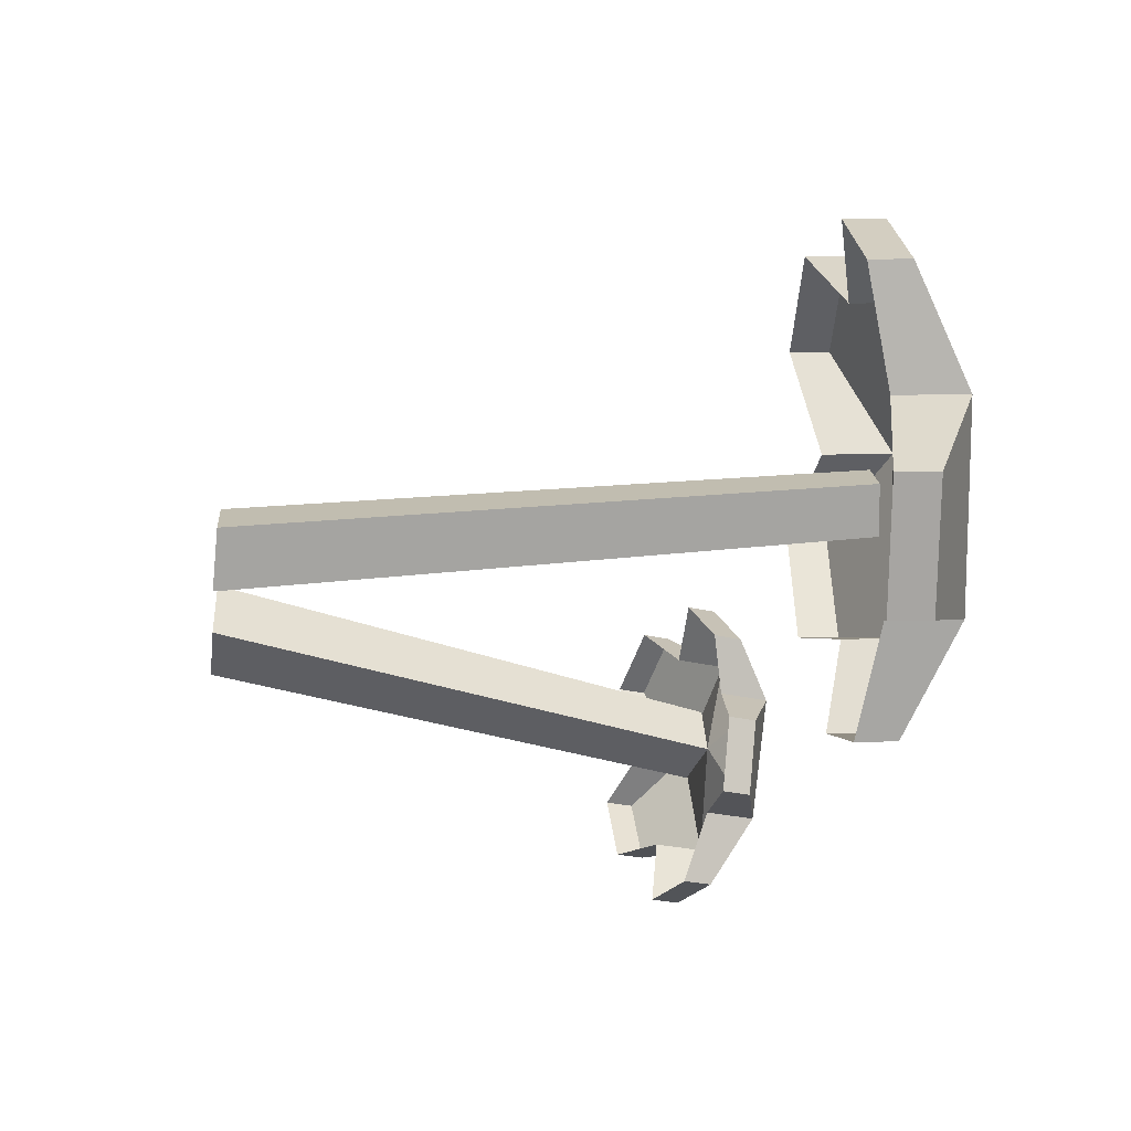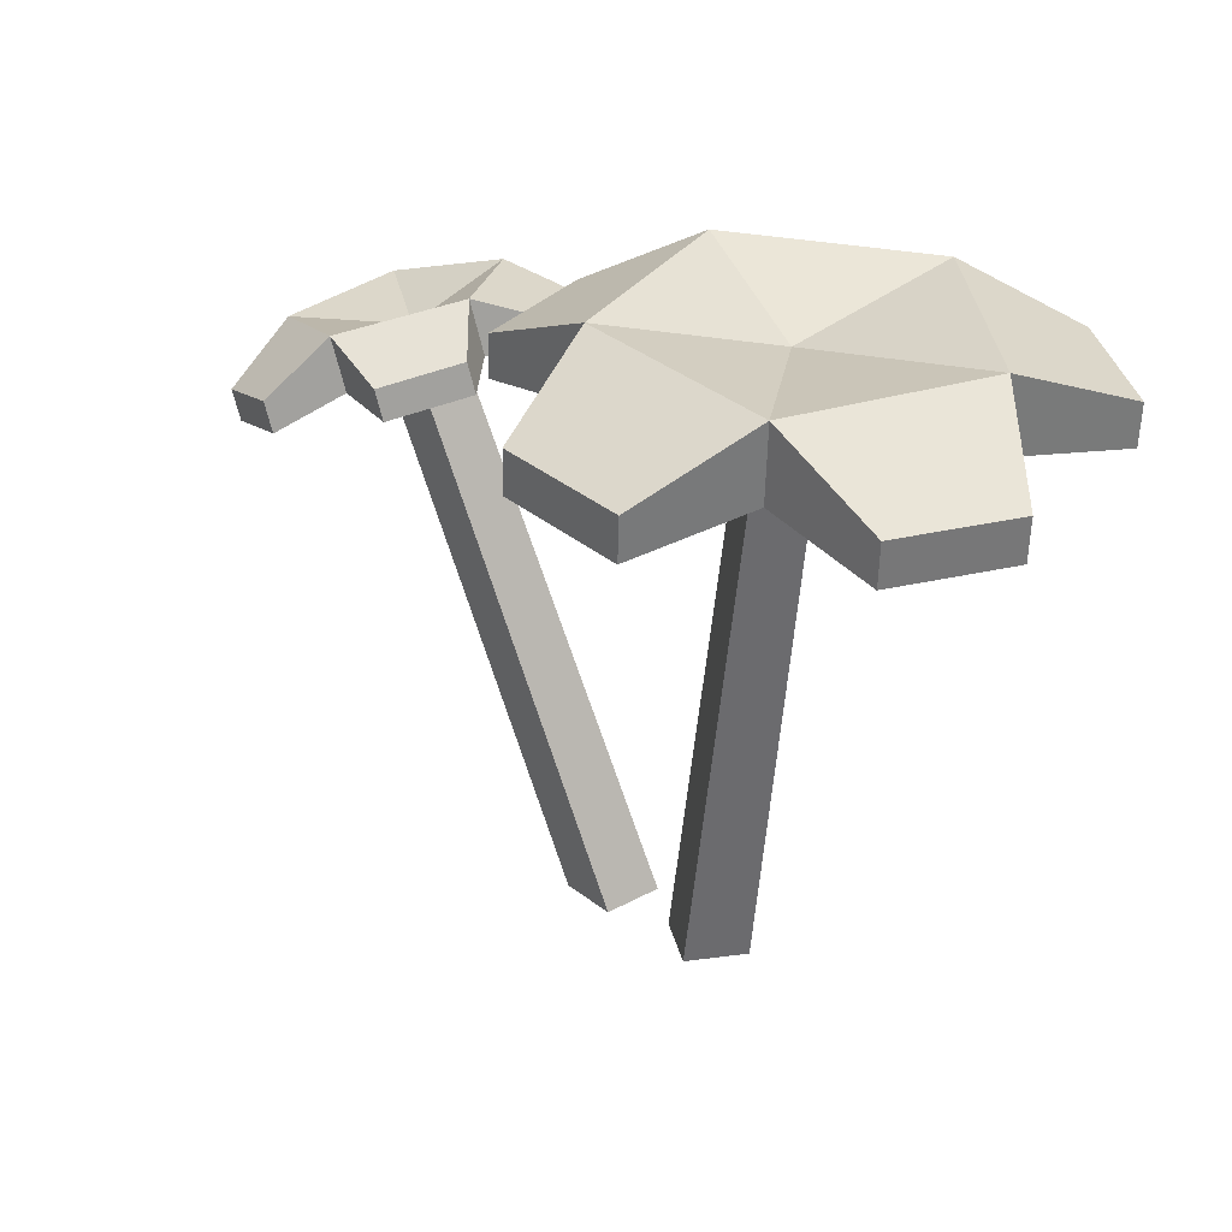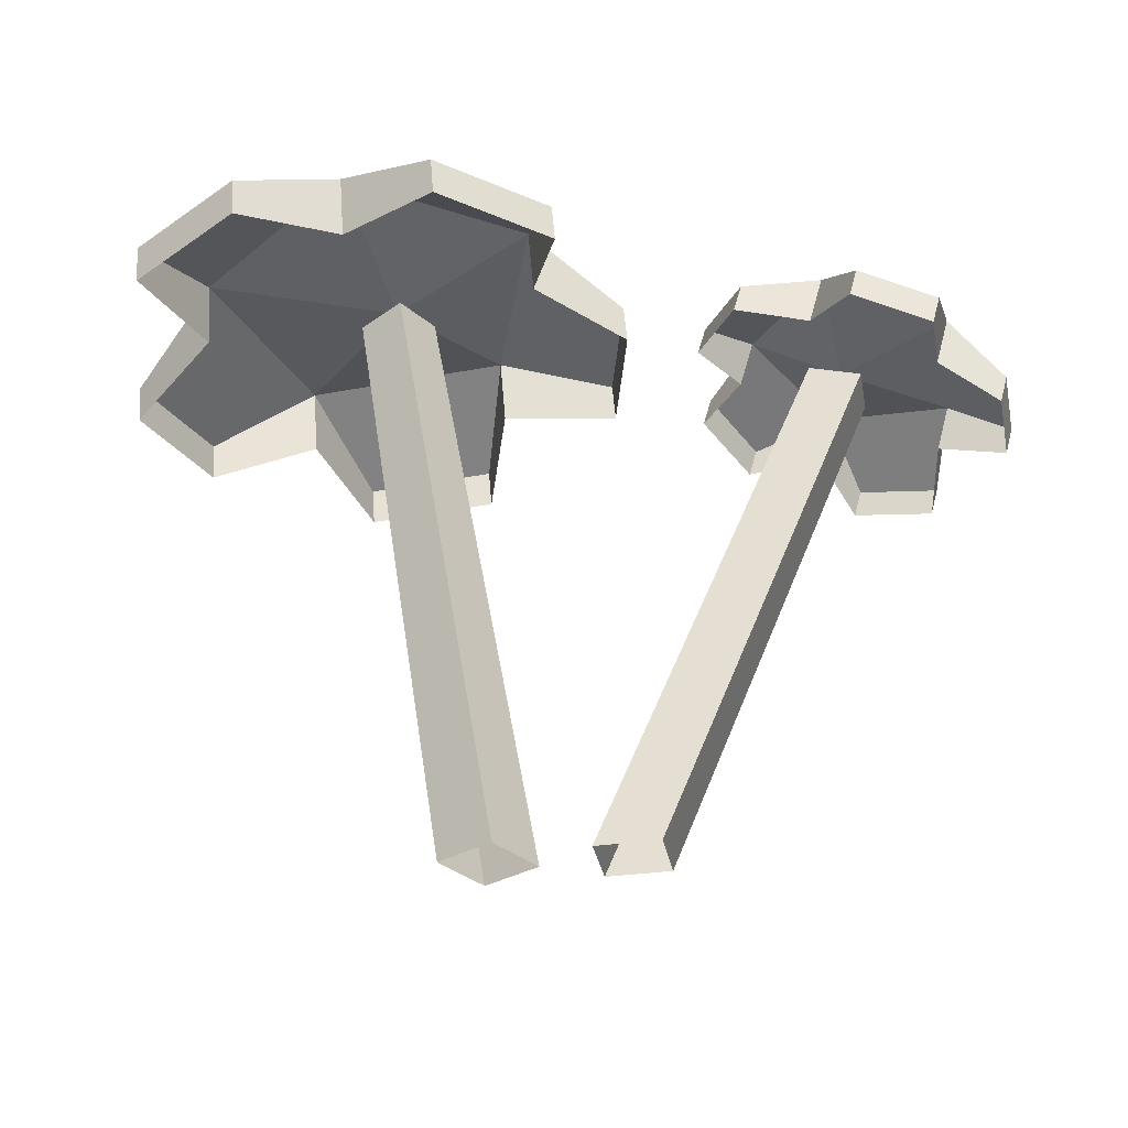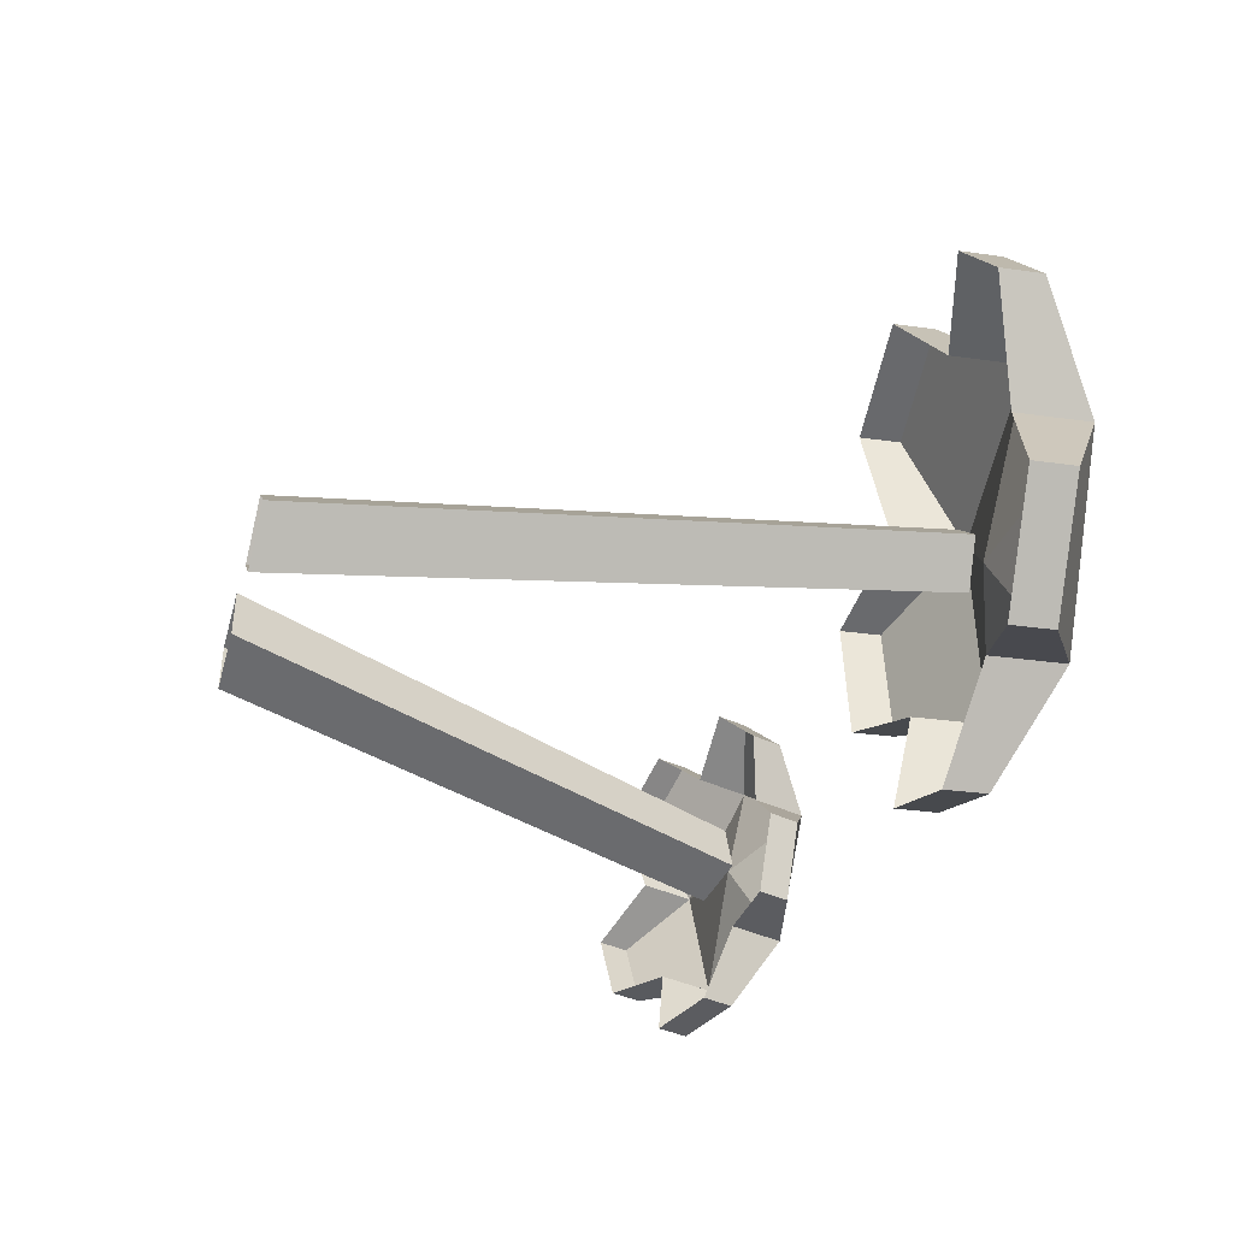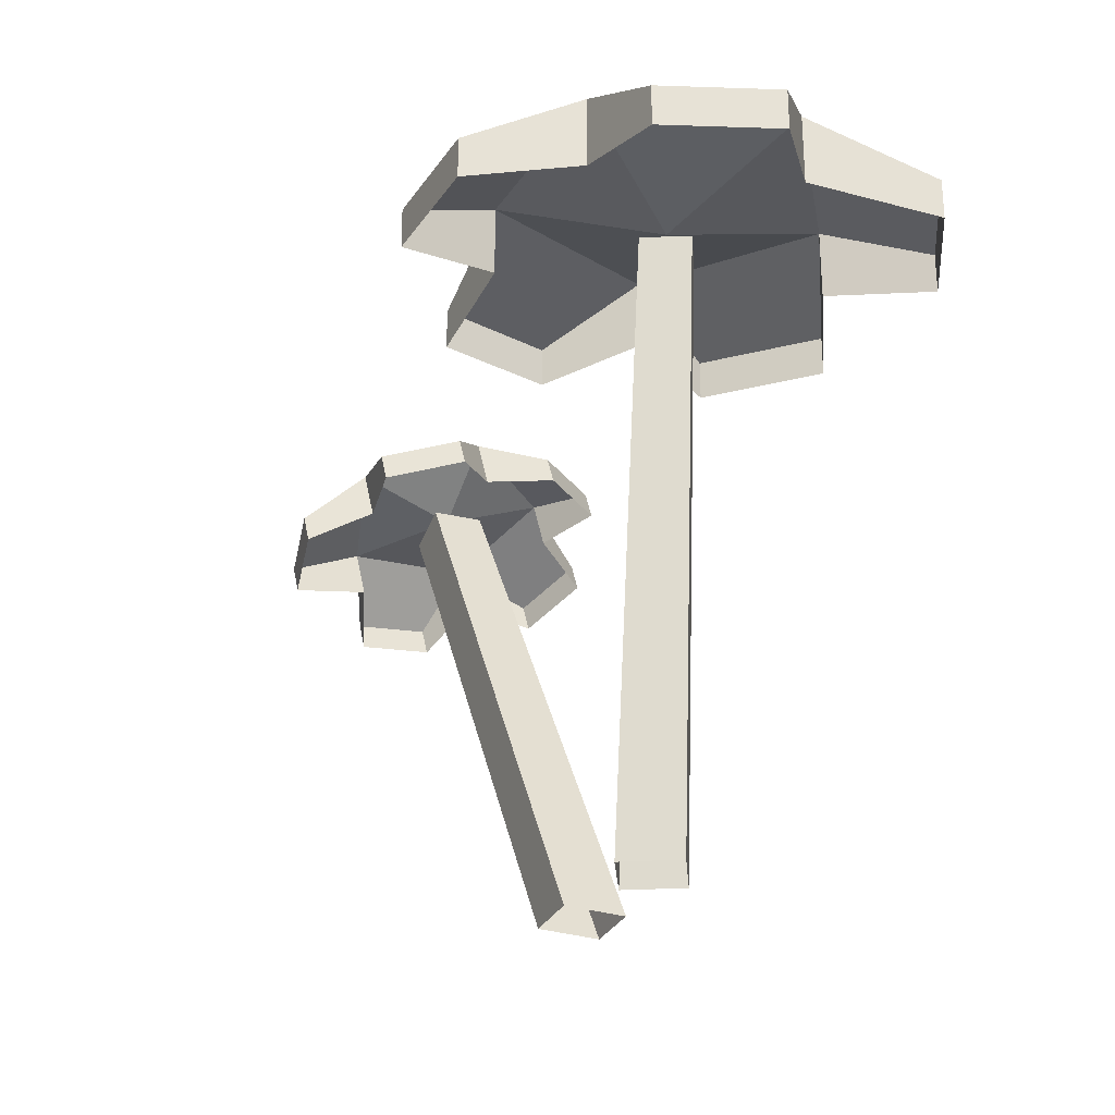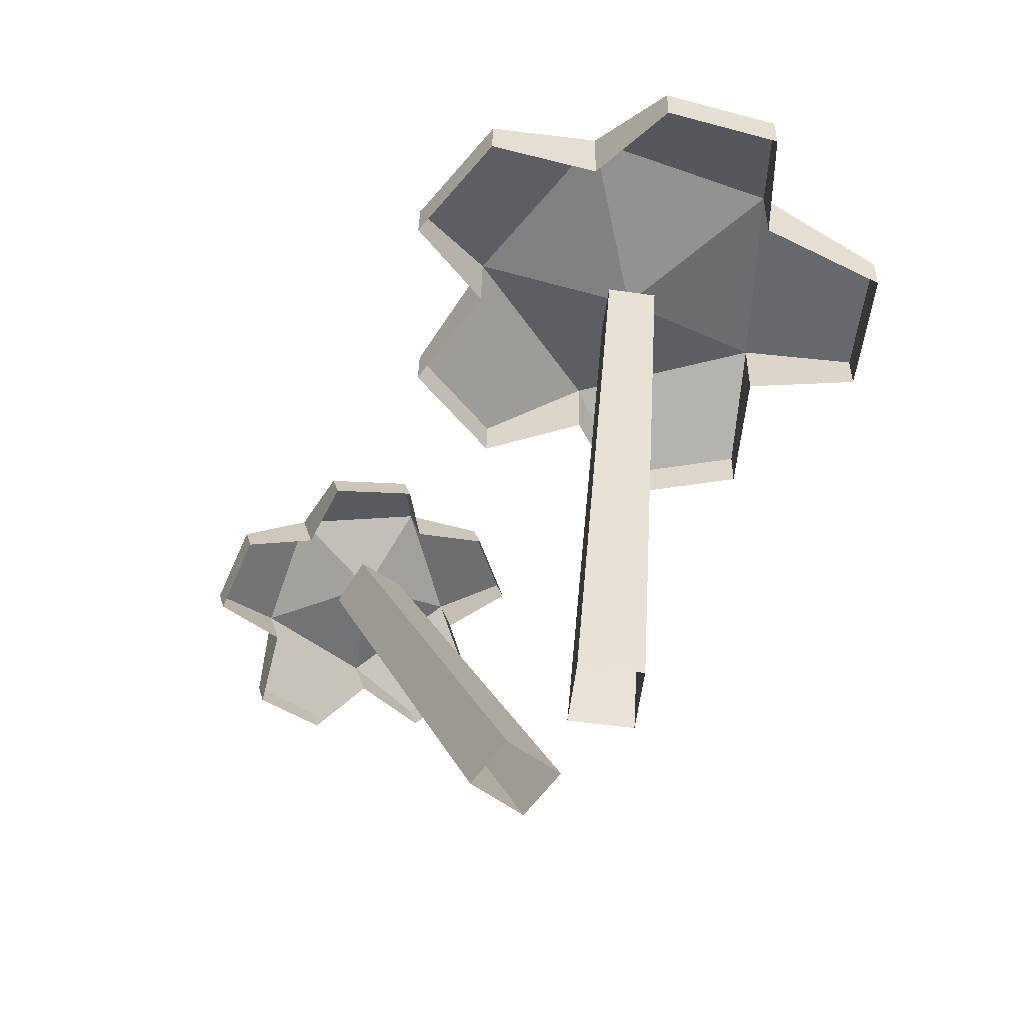
<metadata>
{"format":"obj","ext":"obj","renderer":"f3d","projection":"perspective","resolution":1024,"background":"white","views":[{"elev":-34.5,"azim":82.3,"up":"+Z"},{"elev":27.5,"azim":39.8,"up":"+Y"},{"elev":-32.1,"azim":-179.3,"up":"+Y"},{"elev":-45.7,"azim":74.0,"up":"+Z"},{"elev":-31.0,"azim":56.0,"up":"+Y"},{"elev":-59.6,"azim":43.7,"up":"+Y"}]}
</metadata>
<code>
g SM_Env_FlowerPatch_03
v 0.1273 0.3303 0.1011
v 0.07604 0.3208 0.01748
v 0.1728 0.332 0.008546
v 0.1728 0.332 0.008546
v 0.07604 0.3208 0.01748
v 0.09917 0.342 -0.06296
v 0.09917 0.342 -0.06296
v 0.07604 0.3208 0.01748
v 0.008208 0.3465 -0.01465
v 0.008208 0.3465 -0.01465
v 0.07604 0.3208 0.01748
v 0.02558 0.3393 0.08672
v 0.02558 0.3393 0.08672
v 0.07604 0.3208 0.01748
v 0.1273 0.3303 0.1011
v -0.1963 0.2751 -0.03225
v -0.1479 0.2713 0.005877
v -0.2037 0.2687 0.03124
v -0.2037 0.2687 0.03124
v -0.1479 0.2713 0.005877
v -0.1473 0.2816 0.05914
v -0.1473 0.2816 0.05914
v -0.1479 0.2713 0.005877
v -0.1051 0.296 0.01289
v -0.1051 0.296 0.01289
v -0.1479 0.2713 0.005877
v -0.1354 0.292 -0.04359
v -0.1354 0.292 -0.04359
v -0.1479 0.2713 0.005877
v -0.1963 0.2751 -0.03225
v -0.0223 0 -0.02196
v -0.131 0.2679 -0.004793
v -0.1557 0.2606 -0.009487
v -0.05243 0 -0.02768
v -0.1353 0.2662 0.02099
v -0.02765 0 0.009452
v -0.05777 0 0.003734
v -0.1601 0.2589 0.0163
v -0.05243 0 -0.02768
v -0.1557 0.2606 -0.009487
v -0.1601 0.2589 0.0163
v -0.05777 0 0.003734
v -0.02765 0 0.009452
v -0.1353 0.2662 0.02099
v -0.131 0.2679 -0.004793
v -0.0223 0 -0.02196
v 0.02088 0 -0.02637
v 0.07307 0.3132 -0.00144
v 0.05673 0.3138 0.01905
v 0.0009741 0 -0.001405
v 0.09336 0.3099 0.01484
v 0.0456 0 -0.00654
v 0.02569 0 0.01842
v 0.07702 0.3105 0.03532
v 0.0009741 0 -0.001405
v 0.05673 0.3138 0.01905
v 0.07702 0.3105 0.03532
v 0.02569 0 0.01842
v 0.0456 0 -0.00654
v 0.09336 0.3099 0.01484
v 0.07307 0.3132 -0.00144
v 0.02088 0 -0.02637
v 0.1788 0.2772 0.1018
v 0.1805 0.2982 0.103
v 0.2118 0.2987 0.05037
v 0.2101 0.2777 0.04916
v 0.1954 0.2849 -0.05619
v 0.1971 0.306 -0.05498
v 0.1462 0.3124 -0.09655
v 0.1445 0.2914 -0.09776
v 0.05031 0.2992 -0.1027
v 0.05199 0.3202 -0.1015
v -0.004573 0.3225 -0.06371
v -0.006251 0.3015 -0.06492
v -0.04184 0.2999 0.01334
v -0.04016 0.3209 0.01454
v -0.03456 0.3169 0.07721
v -0.03624 0.2958 0.07601
v 0.03183 0.2865 0.1434
v 0.03351 0.3076 0.1446
v 0.09855 0.3019 0.1533
v 0.09687 0.2808 0.1521
v 0.1243 0.2933 0.09893
v 0.09687 0.2808 0.1521
v 0.09855 0.3019 0.1533
v 0.1273 0.3303 0.1011
v 0.1273 0.3303 0.1011
v 0.09855 0.3019 0.1533
v 0.03351 0.3076 0.1446
v 0.02558 0.3393 0.08672
v 0.02558 0.3393 0.08672
v 0.03351 0.3076 0.1446
v 0.03183 0.2865 0.1434
v 0.02263 0.3022 0.08459
v 0.1698 0.295 0.006421
v 0.2101 0.2777 0.04916
v 0.2118 0.2987 0.05037
v 0.1728 0.332 0.008546
v 0.1728 0.332 0.008546
v 0.2118 0.2987 0.05037
v 0.1805 0.2982 0.103
v 0.1273 0.3303 0.1011
v 0.1273 0.3303 0.1011
v 0.1805 0.2982 0.103
v 0.1788 0.2772 0.1018
v 0.1243 0.2933 0.09893
v 0.09621 0.3049 -0.06508
v 0.1445 0.2914 -0.09776
v 0.1462 0.3124 -0.09655
v 0.09917 0.342 -0.06296
v 0.09917 0.342 -0.06296
v 0.1462 0.3124 -0.09655
v 0.1971 0.306 -0.05498
v 0.1728 0.332 0.008546
v 0.1728 0.332 0.008546
v 0.1971 0.306 -0.05498
v 0.1954 0.2849 -0.05619
v 0.1698 0.295 0.006421
v 0.005253 0.3094 -0.01677
v -0.006251 0.3015 -0.06492
v -0.004573 0.3225 -0.06371
v 0.008208 0.3465 -0.01465
v 0.008208 0.3465 -0.01465
v -0.004573 0.3225 -0.06371
v 0.05199 0.3202 -0.1015
v 0.09917 0.342 -0.06296
v 0.09917 0.342 -0.06296
v 0.05199 0.3202 -0.1015
v 0.05031 0.2992 -0.1027
v 0.09621 0.3049 -0.06508
v 0.02263 0.3022 0.08459
v -0.03624 0.2958 0.07601
v -0.03456 0.3169 0.07721
v 0.02558 0.3393 0.08672
v 0.02558 0.3393 0.08672
v -0.03456 0.3169 0.07721
v -0.04016 0.3209 0.01454
v 0.008208 0.3465 -0.01465
v 0.008208 0.3465 -0.01465
v -0.04016 0.3209 0.01454
v -0.04184 0.2999 0.01334
v 0.005253 0.3094 -0.01677
v -0.2196 0.2316 -0.02599
v -0.2236 0.2465 -0.02493
v -0.2308 0.2419 0.01227
v -0.2269 0.227 0.01121
v -0.1972 0.2306 0.07057
v -0.2012 0.2456 0.07162
v -0.1638 0.2544 0.08627
v -0.1598 0.2395 0.08521
v -0.1051 0.255 0.06979
v -0.109 0.2699 0.07084
v -0.08433 0.2788 0.0375
v -0.08039 0.2639 0.03645
v -0.07583 0.2688 -0.0167
v -0.07977 0.2838 -0.01565
v -0.09559 0.2821 -0.05157
v -0.09165 0.2672 -0.05263
v -0.1441 0.2552 -0.07917
v -0.148 0.2702 -0.07812
v -0.1869 0.2594 -0.07057
v -0.1829 0.2445 -0.07162
v -0.1894 0.2489 -0.03411
v -0.1829 0.2445 -0.07162
v -0.1869 0.2594 -0.07057
v -0.1963 0.2751 -0.03225
v -0.1963 0.2751 -0.03225
v -0.1869 0.2594 -0.07057
v -0.148 0.2702 -0.07812
v -0.1354 0.292 -0.04359
v -0.1354 0.292 -0.04359
v -0.148 0.2702 -0.07812
v -0.1441 0.2552 -0.07917
v -0.1285 0.2657 -0.04544
v -0.1967 0.2425 0.02939
v -0.2269 0.227 0.01121
v -0.2308 0.2419 0.01227
v -0.2037 0.2687 0.03124
v -0.2037 0.2687 0.03124
v -0.2308 0.2419 0.01227
v -0.2236 0.2465 -0.02493
v -0.1963 0.2751 -0.03225
v -0.1963 0.2751 -0.03225
v -0.2236 0.2465 -0.02493
v -0.2196 0.2316 -0.02599
v -0.1894 0.2489 -0.03411
v -0.1403 0.2554 0.05729
v -0.1598 0.2395 0.08521
v -0.1638 0.2544 0.08627
v -0.1473 0.2816 0.05914
v -0.1473 0.2816 0.05914
v -0.1638 0.2544 0.08627
v -0.2012 0.2456 0.07162
v -0.2037 0.2687 0.03124
v -0.2037 0.2687 0.03124
v -0.2012 0.2456 0.07162
v -0.1972 0.2306 0.07057
v -0.1967 0.2425 0.02939
v -0.09815 0.2698 0.01104
v -0.08039 0.2639 0.03645
v -0.08433 0.2788 0.0375
v -0.1051 0.296 0.01289
v -0.1051 0.296 0.01289
v -0.08433 0.2788 0.0375
v -0.109 0.2699 0.07084
v -0.1473 0.2816 0.05914
v -0.1473 0.2816 0.05914
v -0.109 0.2699 0.07084
v -0.1051 0.255 0.06979
v -0.1403 0.2554 0.05729
v -0.1285 0.2657 -0.04544
v -0.09165 0.2672 -0.05263
v -0.09559 0.2821 -0.05157
v -0.1354 0.292 -0.04359
v -0.1354 0.292 -0.04359
v -0.09559 0.2821 -0.05157
v -0.07977 0.2838 -0.01565
v -0.1051 0.296 0.01289
v -0.1051 0.296 0.01289
v -0.07977 0.2838 -0.01565
v -0.07583 0.2688 -0.0167
v -0.09815 0.2698 0.01104
g SM_Env_FlowerPatch_03_0
f 3 2 1
f 6 5 4
f 9 8 7
f 12 11 10
f 15 14 13
f 18 17 16
f 21 20 19
f 24 23 22
f 27 26 25
f 30 29 28
f 33 32 31
f 34 33 31
f 37 36 35
f 38 37 35
f 41 40 39
f 42 41 39
f 45 44 43
f 46 45 43
f 49 48 47
f 50 49 47
f 53 52 51
f 54 53 51
f 57 56 55
f 58 57 55
f 61 60 59
f 62 61 59
f 65 64 63
f 66 65 63
f 69 68 67
f 70 69 67
f 73 72 71
f 74 73 71
f 77 76 75
f 78 77 75
f 81 80 79
f 82 81 79
f 85 84 83
f 86 85 83
f 89 88 87
f 90 89 87
f 93 92 91
f 94 93 91
f 97 96 95
f 98 97 95
f 101 100 99
f 102 101 99
f 105 104 103
f 106 105 103
f 109 108 107
f 110 109 107
f 113 112 111
f 114 113 111
f 117 116 115
f 118 117 115
f 121 120 119
f 122 121 119
f 125 124 123
f 126 125 123
f 129 128 127
f 130 129 127
f 133 132 131
f 134 133 131
f 137 136 135
f 138 137 135
f 141 140 139
f 142 141 139
f 145 144 143
f 146 145 143
f 149 148 147
f 150 149 147
f 153 152 151
f 154 153 151
f 157 156 155
f 158 157 155
f 161 160 159
f 162 161 159
f 165 164 163
f 166 165 163
f 169 168 167
f 170 169 167
f 173 172 171
f 174 173 171
f 177 176 175
f 178 177 175
f 181 180 179
f 182 181 179
f 185 184 183
f 186 185 183
f 189 188 187
f 190 189 187
f 193 192 191
f 194 193 191
f 197 196 195
f 198 197 195
f 201 200 199
f 202 201 199
f 205 204 203
f 206 205 203
f 209 208 207
f 210 209 207
f 213 212 211
f 214 213 211
f 217 216 215
f 218 217 215
f 221 220 219
f 222 221 219

</code>
